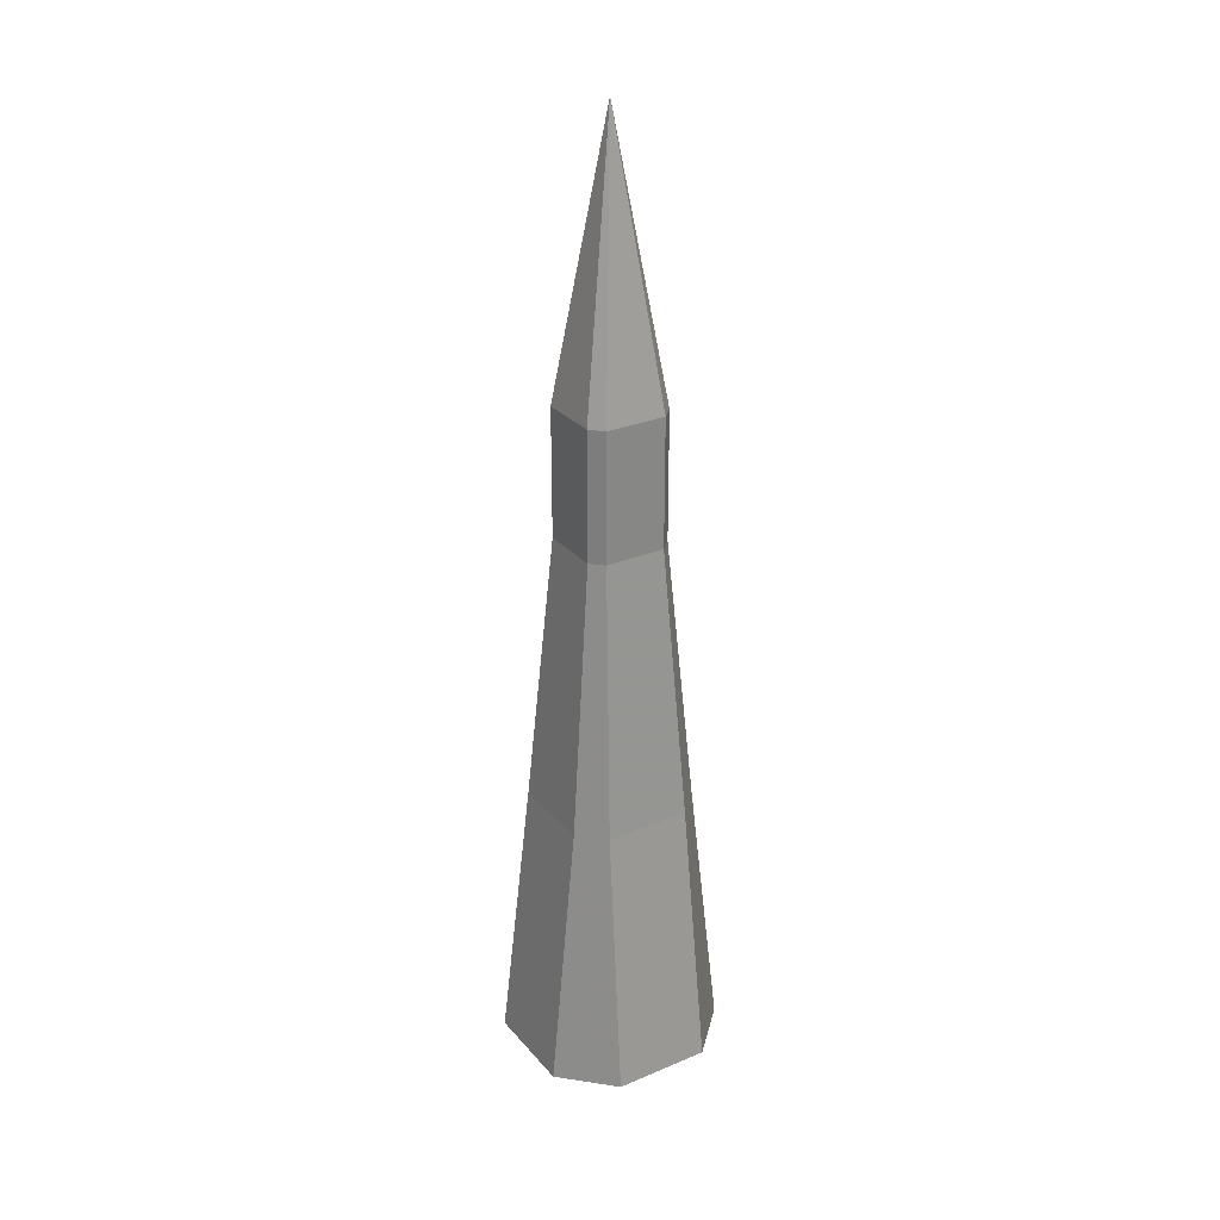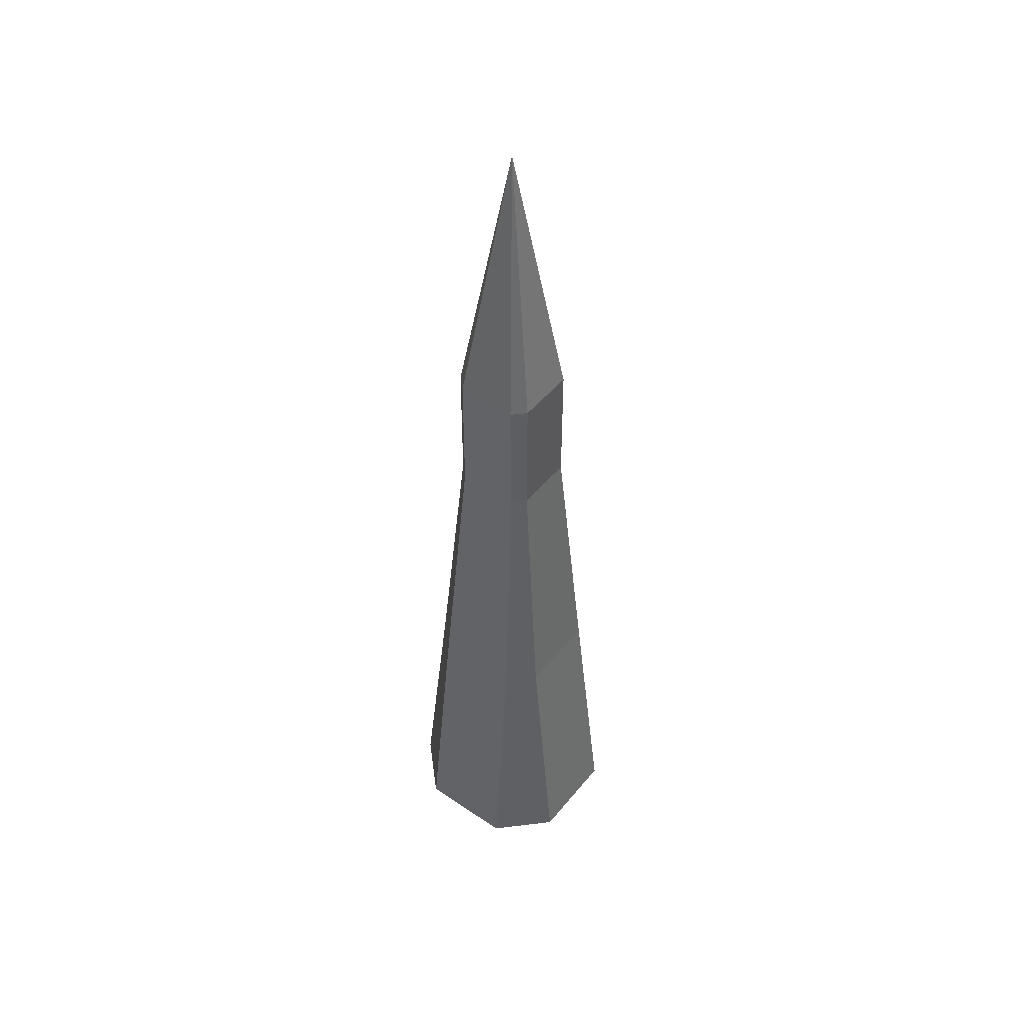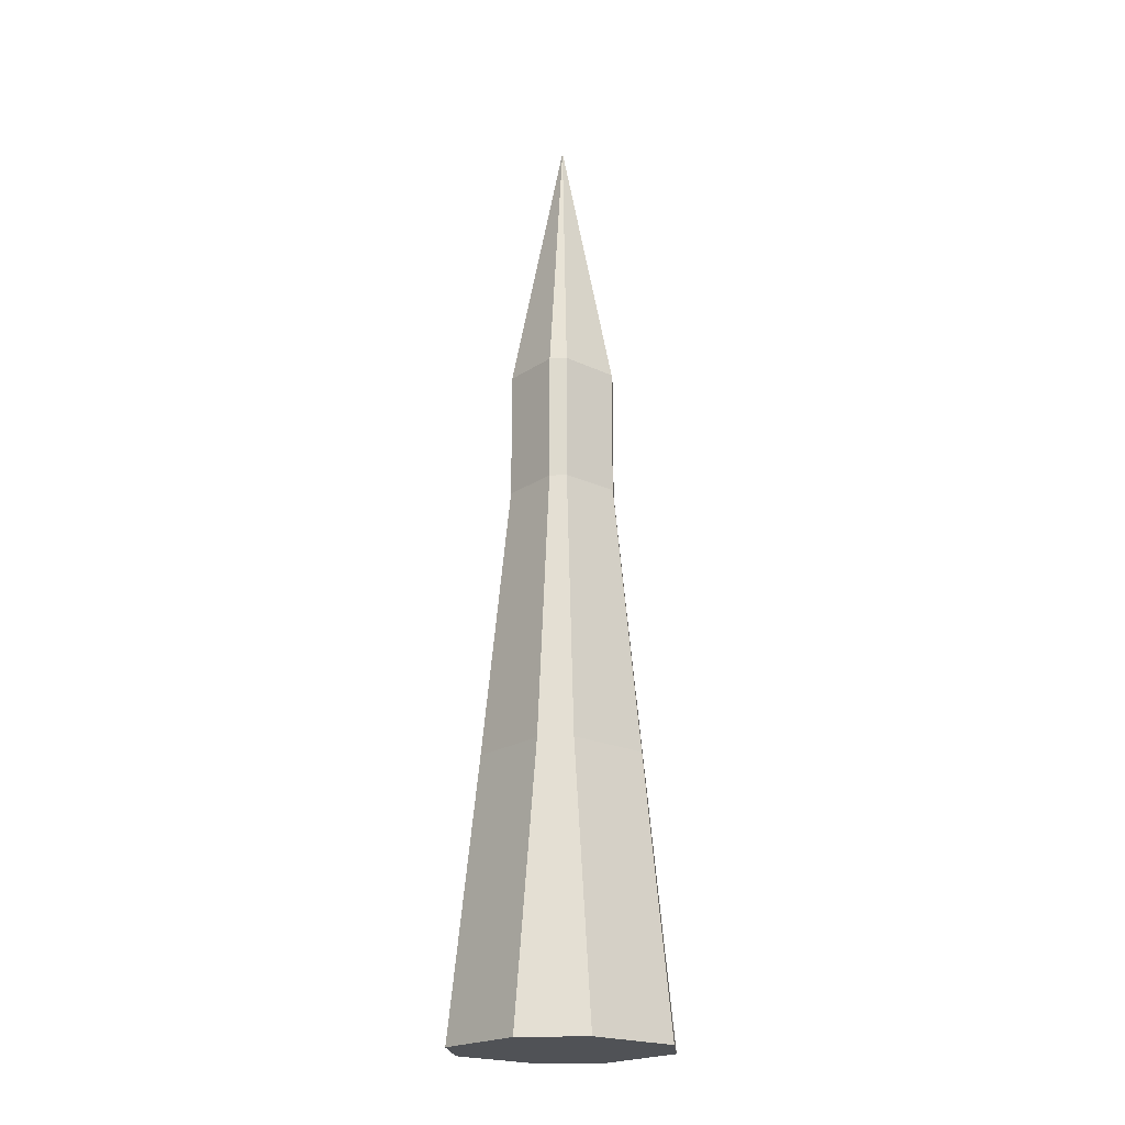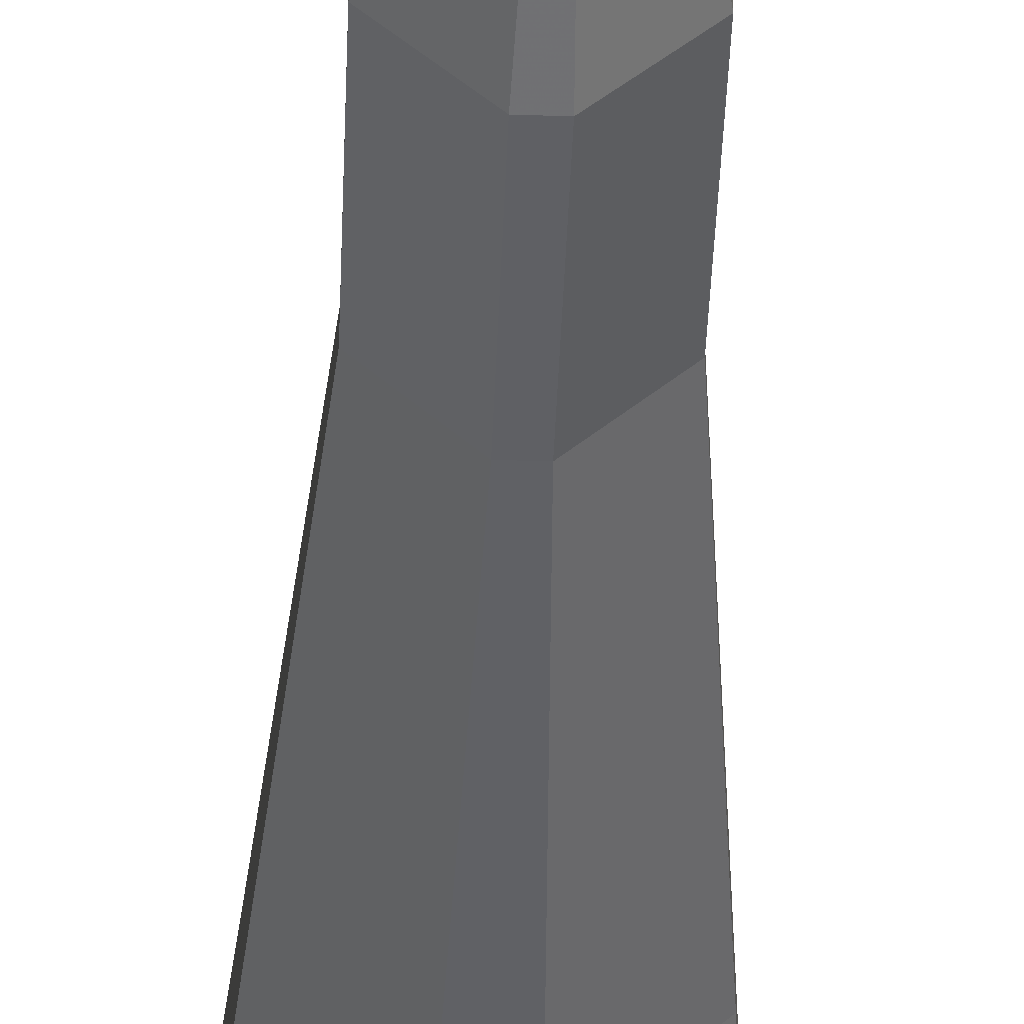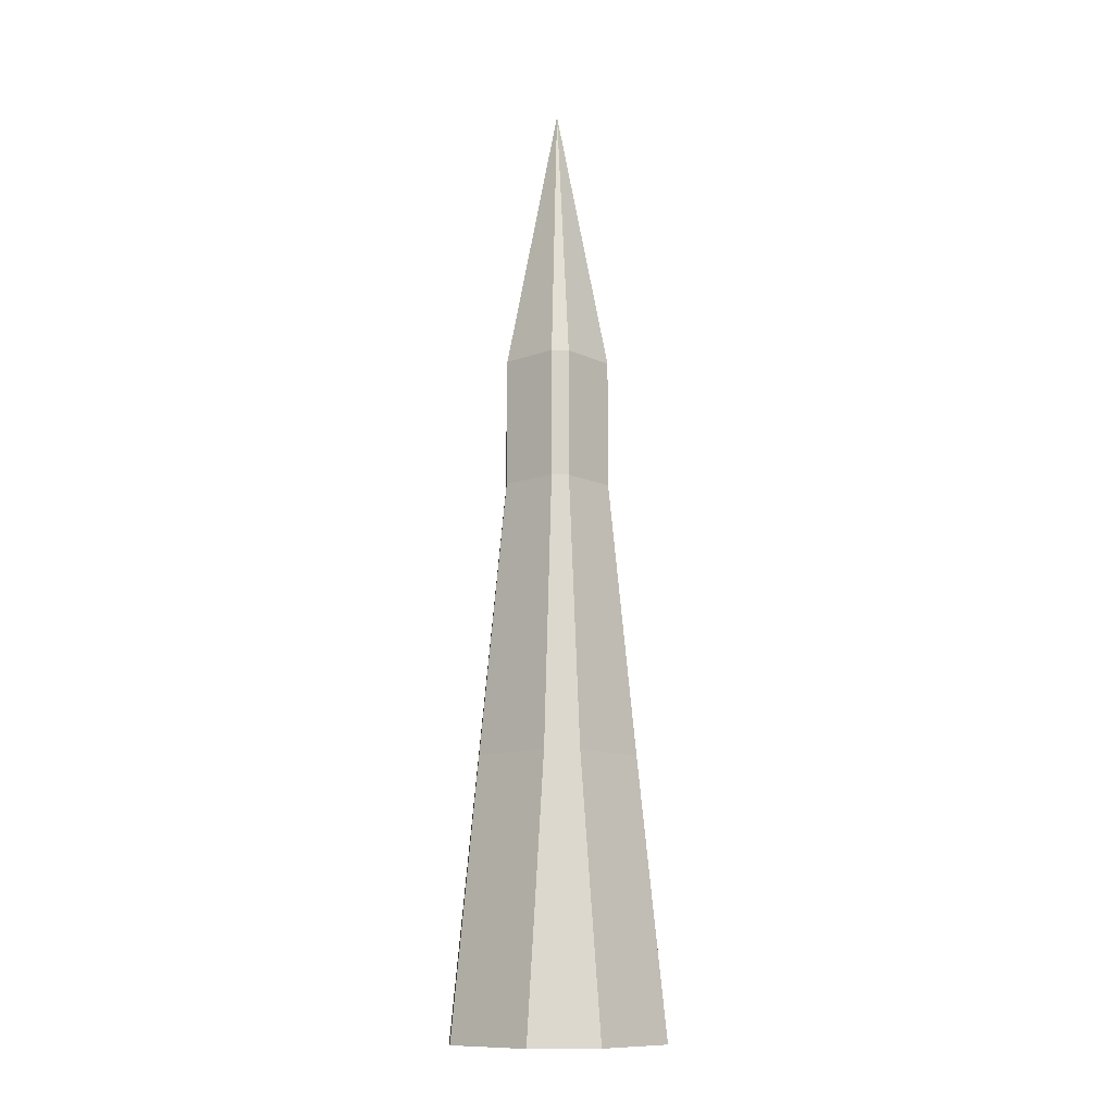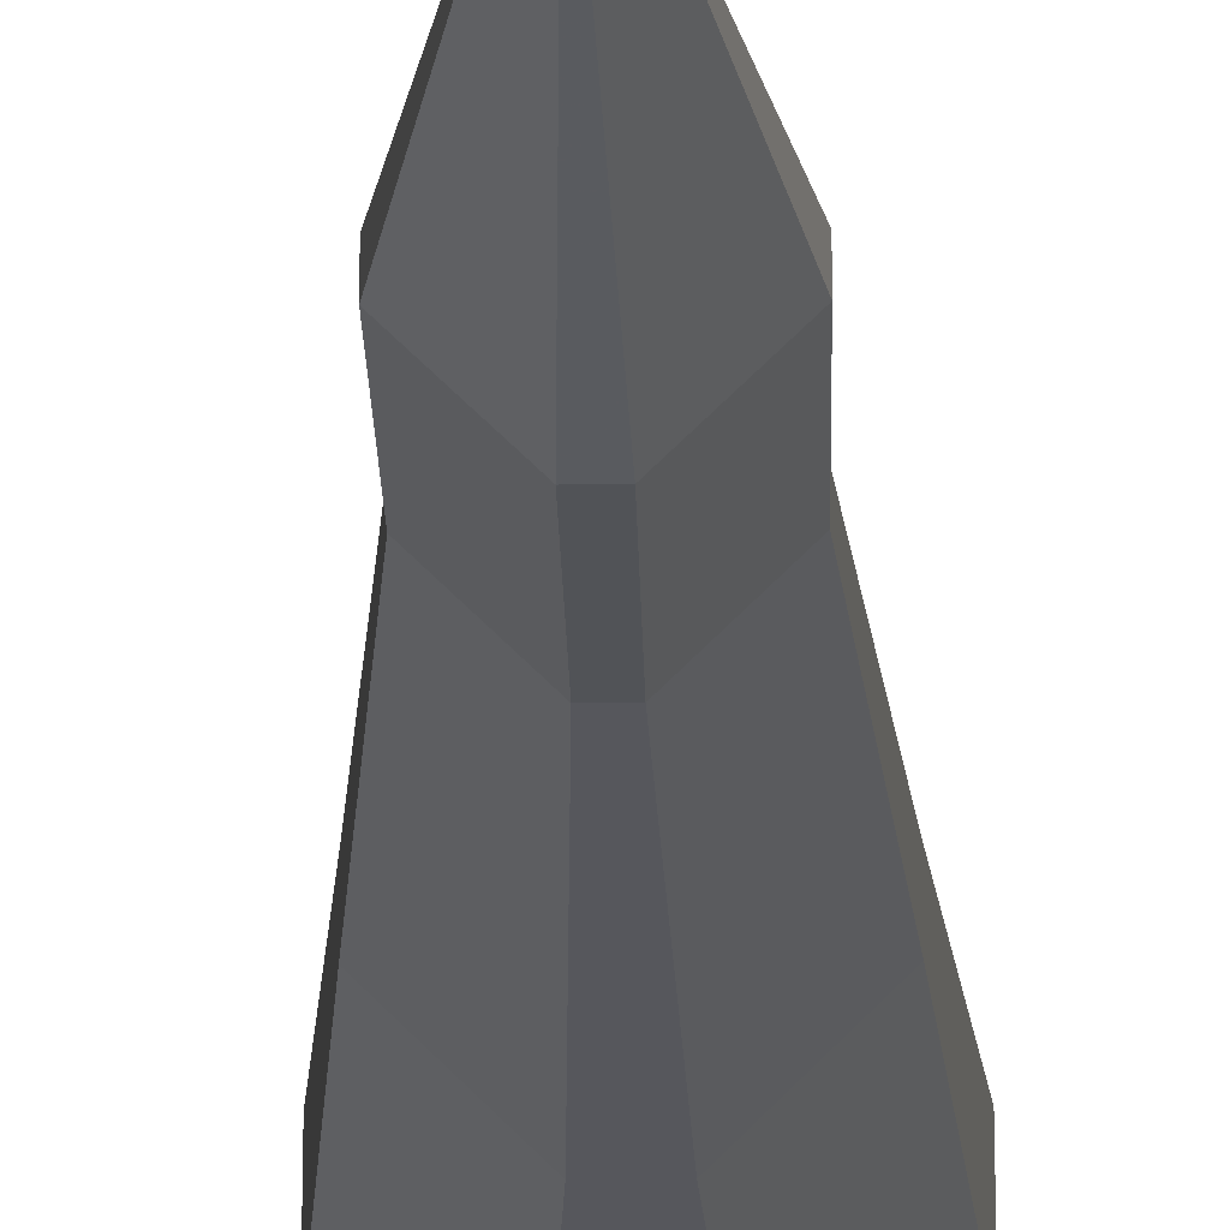
<metadata>
{"format":"obj","ext":"obj","renderer":"f3d","projection":"perspective","resolution":1024,"background":"white","views":[{"elev":28.5,"azim":-77.2,"up":"+Z"},{"elev":47.9,"azim":-97.8,"up":"+Z"},{"elev":-20.8,"azim":94.8,"up":"+Z"},{"elev":-44.4,"azim":-2.2,"up":"+Y"},{"elev":-11.6,"azim":176.4,"up":"+Z"},{"elev":-22.1,"azim":1.2,"up":"+Y"}]}
</metadata>
<code>
o npc/ice_troll_1
v -43 -26 6
v -38 -21 6
v -39 -18 -26
v -46 -25 -26
v -43 -28 6
v -43 -28 21
v -43 -26 21
v -38 -21 21
v -36 -21 6
v -35 -18 -26
v -33 -15 -58
v -41 -15 -58
v -49 -23 -58
v -46 -29 -26
v -38 -33 6
v -38 -33 21
v -37 -27 53
v -36 -21 21
v -31 -26 6
v -28 -25 -26
v -25 -23 -58
v -41 -39 -58
v -49 -31 -58
v -39 -36 -26
v -36 -33 6
v -36 -33 21
v -31 -28 21
v -31 -26 21
v -31 -28 6
v -28 -29 -26
v -25 -31 -58
v -33 -39 -58
v -35 -36 -26
f 1 2 3
f 1 3 4
f 1 4 5
f 1 5 6
f 1 6 7
f 1 7 2
f 2 7 8
f 2 8 9
f 2 9 10
f 2 10 3
f 3 10 11
f 3 11 12
f 3 12 4
f 4 12 13
f 4 13 14
f 4 14 5
f 5 14 15
f 5 15 16
f 5 16 6
f 6 16 17
f 6 17 7
f 7 17 8
f 8 17 18
f 8 18 9
f 9 18 19
f 9 19 20
f 9 20 10
f 10 20 21
f 10 21 11
f 11 21 22
f 11 22 12
f 12 22 13
f 13 22 23
f 13 23 14
f 14 23 24
f 14 24 15
f 15 24 25
f 15 25 26
f 15 26 16
f 16 26 17
f 17 26 27
f 17 27 28
f 17 28 18
f 18 28 19
f 19 28 29
f 19 29 30
f 19 30 20
f 20 30 31
f 20 31 21
f 21 31 22
f 22 31 32
f 22 32 33
f 22 33 24
f 22 24 23
f 29 25 33
f 29 33 30
f 30 33 32
f 30 32 31
f 25 24 33
f 28 27 29
f 29 27 25
f 25 27 26

</code>
